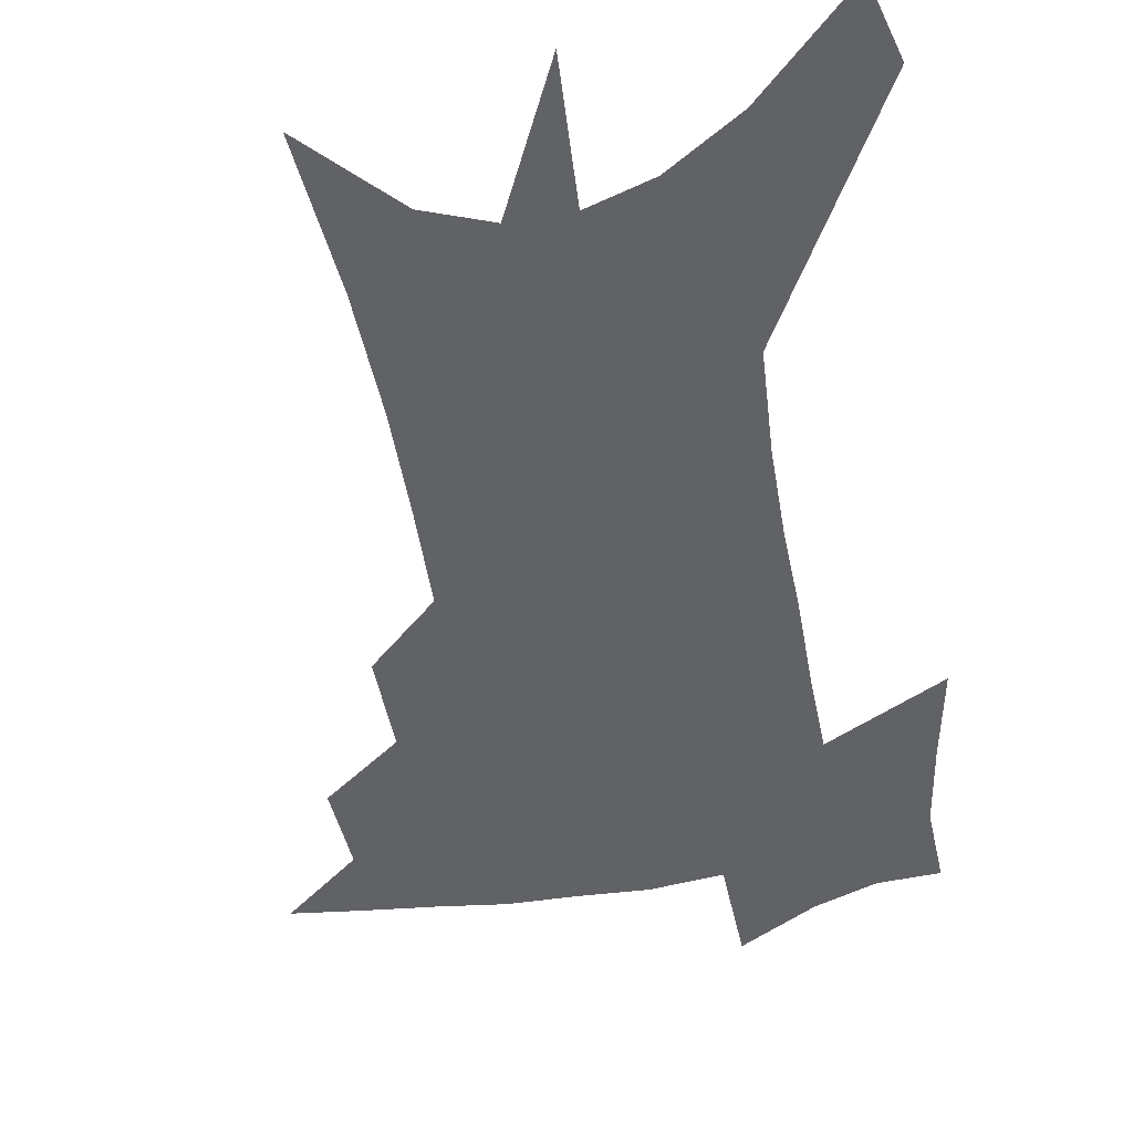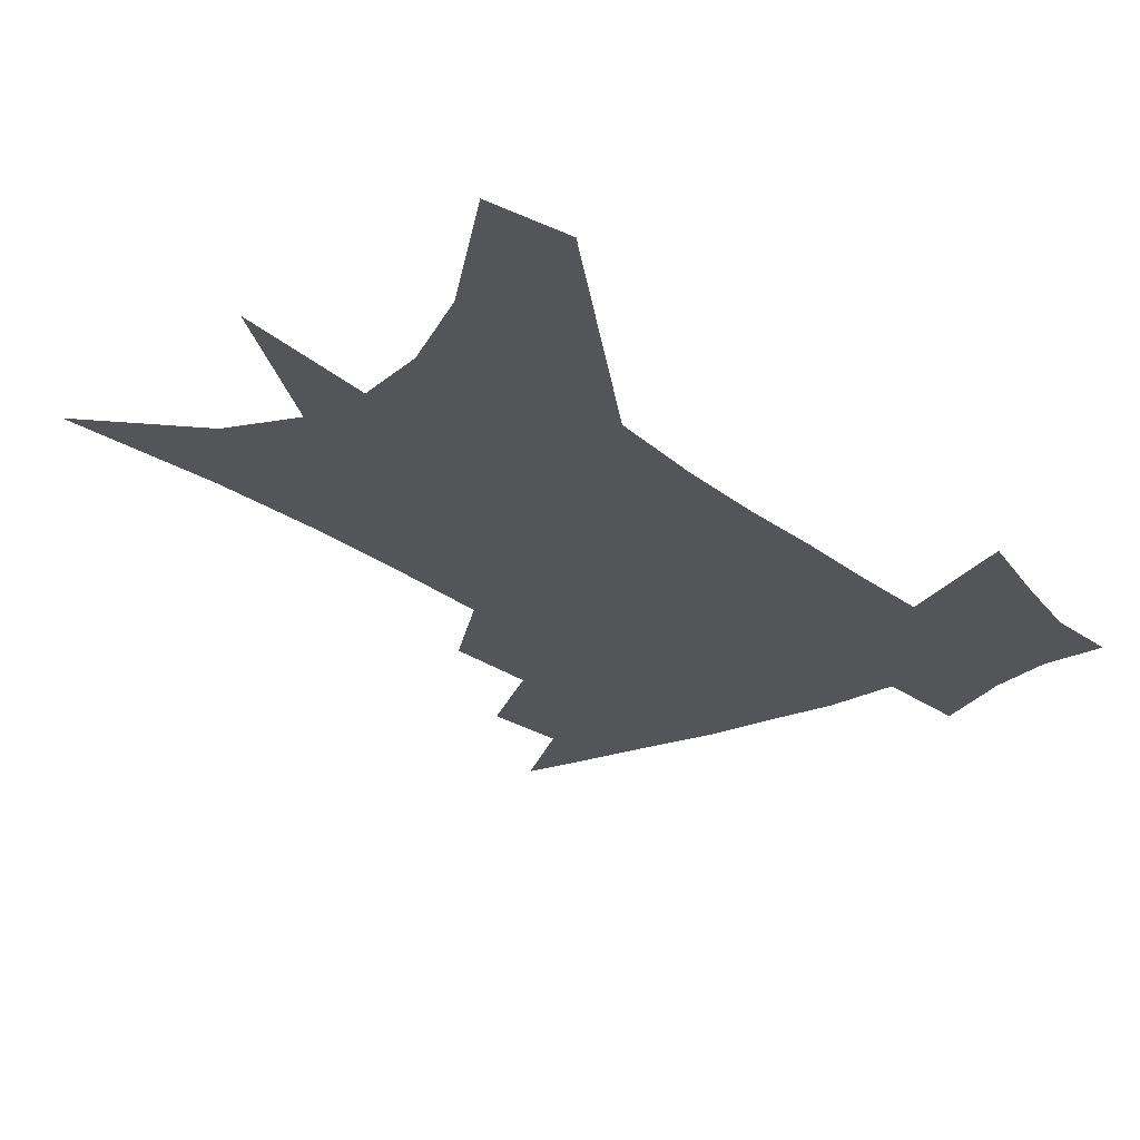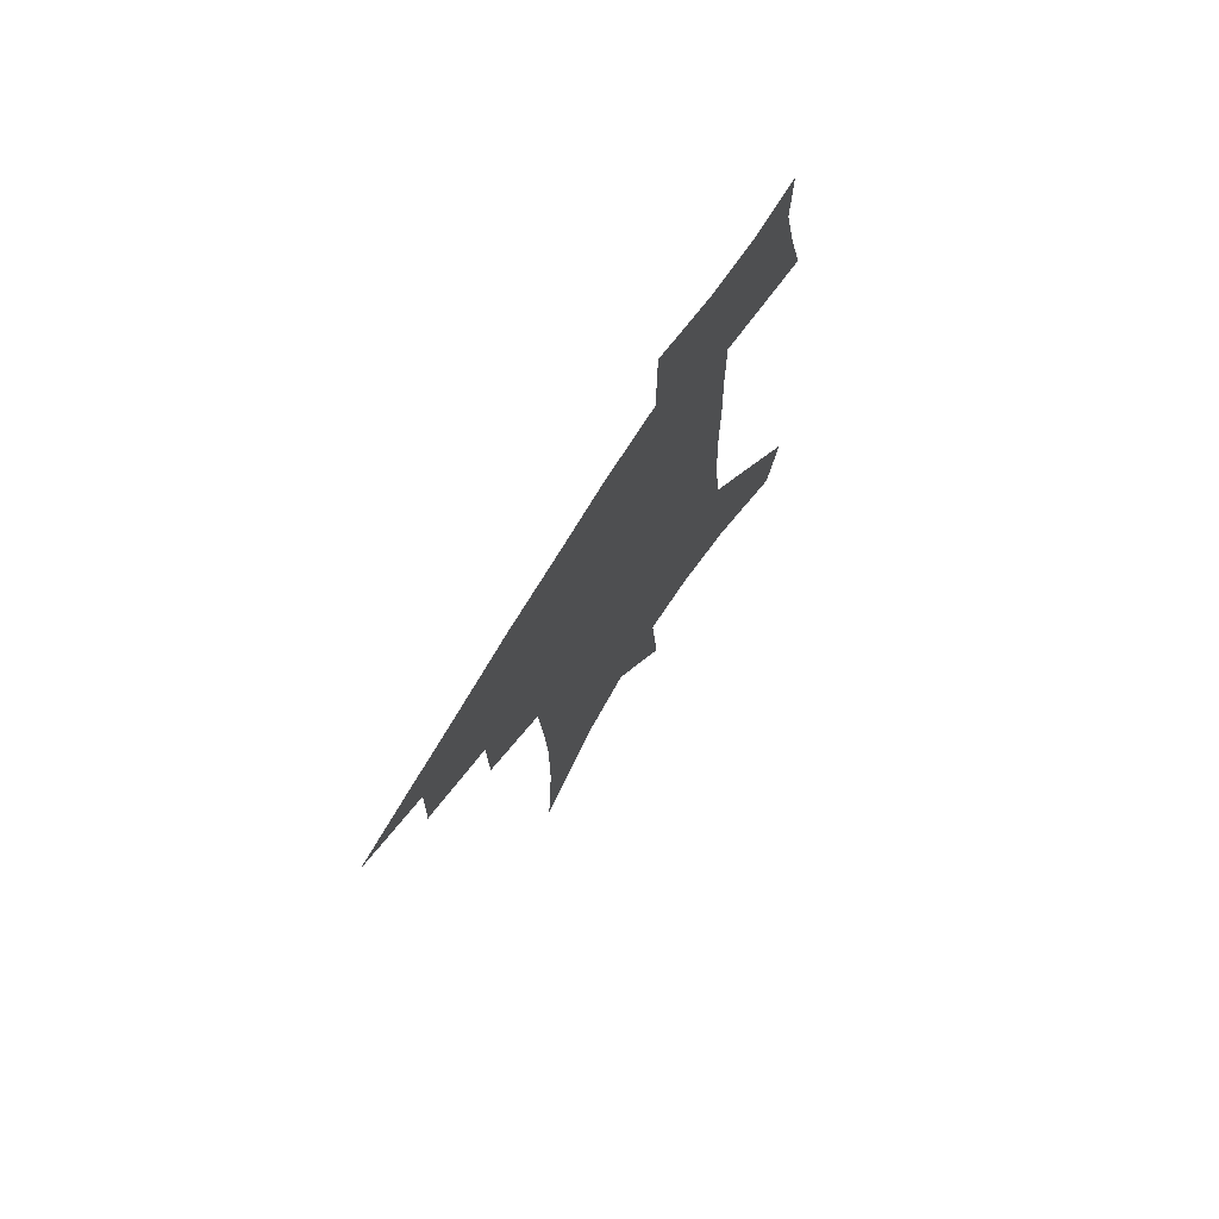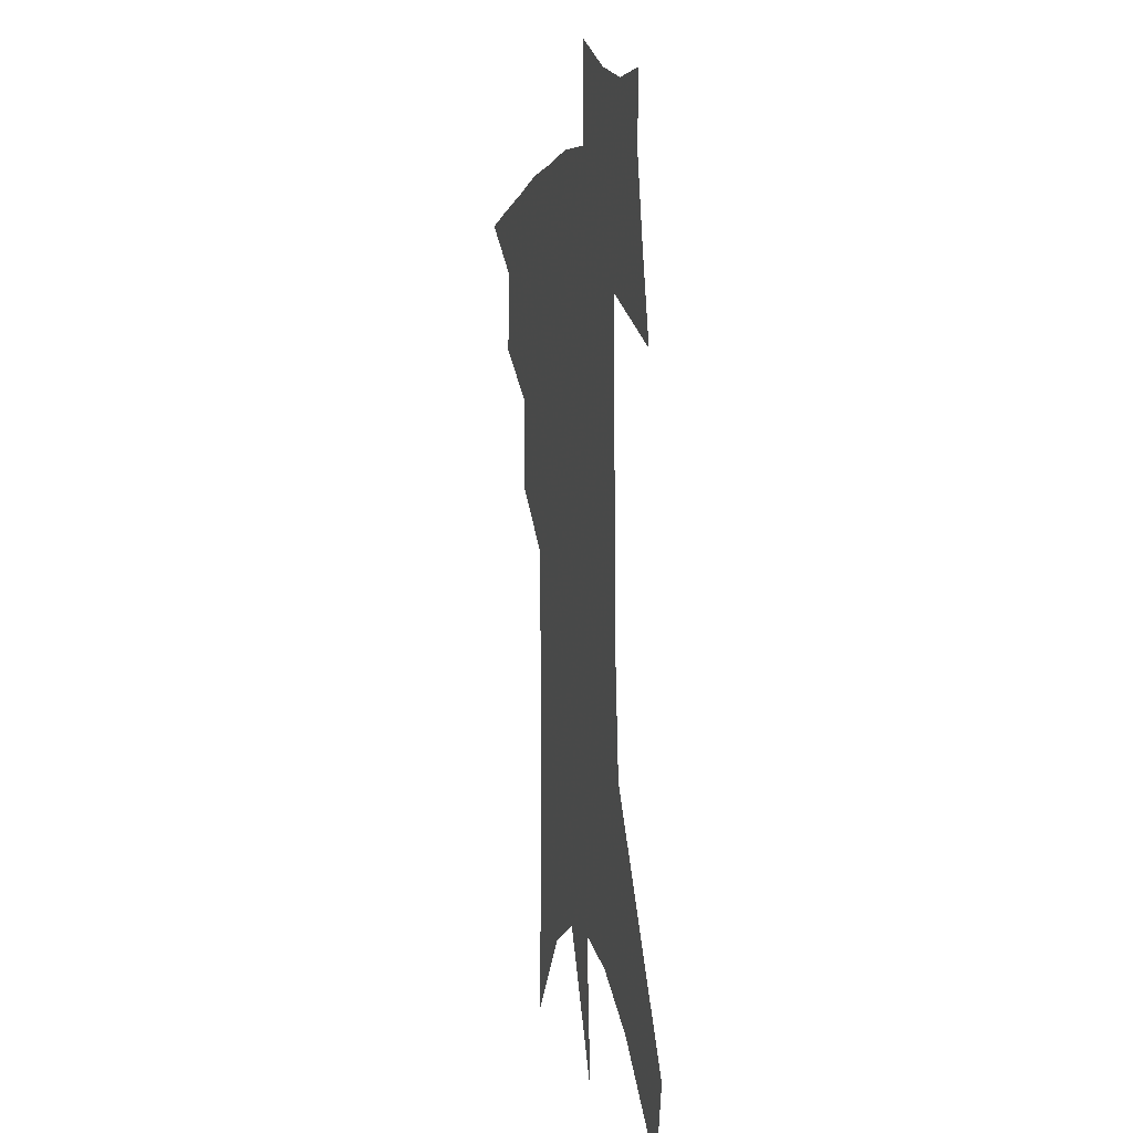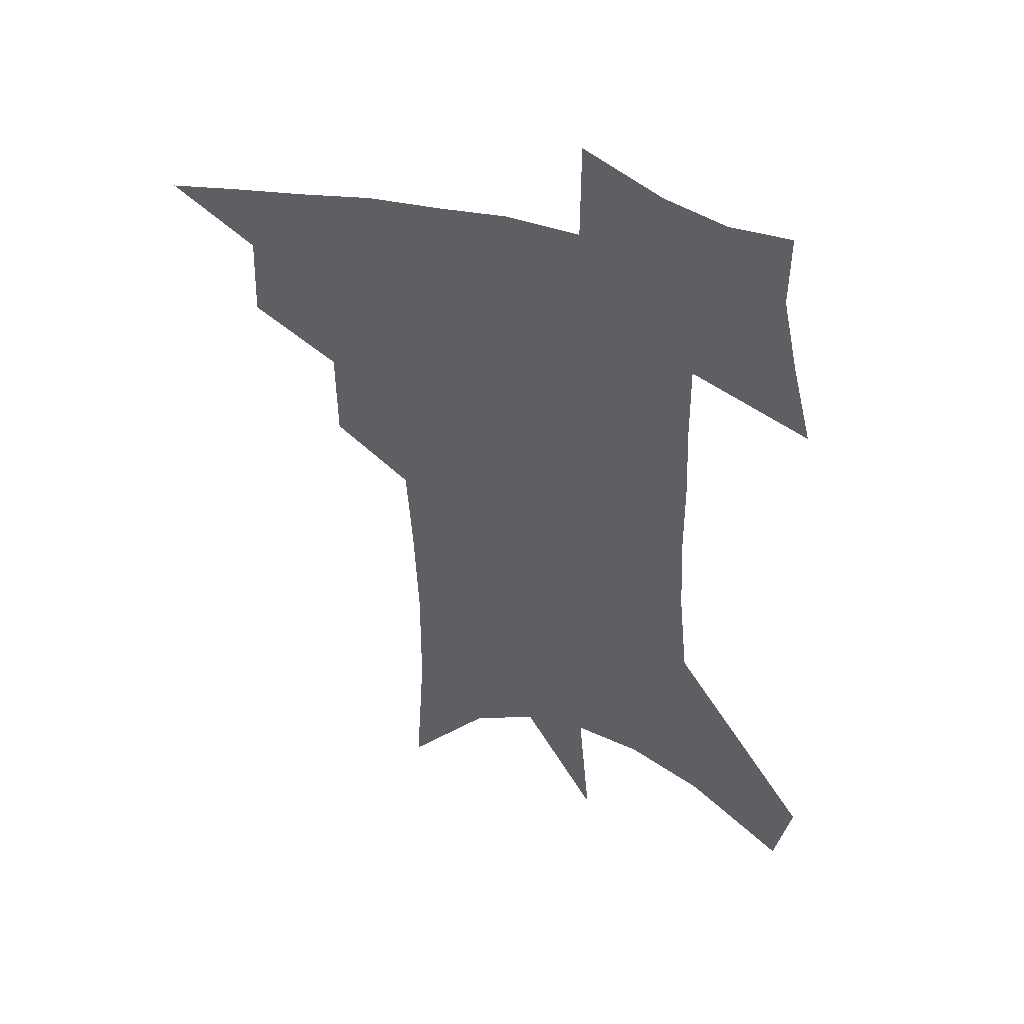
<metadata>
{"format":"obj","ext":"obj","renderer":"f3d","projection":"perspective","resolution":1024,"background":"white","views":[{"elev":-50.7,"azim":12.1,"up":"+Z"},{"elev":-24.1,"azim":39.1,"up":"+Z"},{"elev":75.3,"azim":-57.9,"up":"+Y"},{"elev":2.2,"azim":76.7,"up":"+Y"},{"elev":46.6,"azim":16.6,"up":"+Y"}]}
</metadata>
<code>
v 474.7 436 0
v 502 384.7 0
v 503 414.8 0
v 499.4 439.7 0
v 531.4 330.8 0
v 531 364.6 0
v 530.1 393.2 0
v 528.5 418.7 0
v 525 443.2 0
v 557.4 134.8 0
v 560.8 190.8 0
v 561.1 234.8 0
v 559.7 272.7 0
v 557.7 308.2 0
v 556.9 343.1 0
v 556 372.1 0
v 554.9 397.9 0
v 552.9 421.9 0
v 549.4 447.2 0
v 586.4 166.7 0
v 585.6 210.3 0
v 584.1 249.8 0
v 582.4 286.1 0
v 580.5 317.8 0
v 579.6 348.4 0
v 578.8 375.2 0
v 578.6 401.1 0
v 576.8 424.2 0
v 575 448.5 0
v 609.7 176.4 0
v 607.5 216 0
v 605.4 250.4 0
v 603.4 291.1 0
v 601.9 320.1 0
v 601.4 351.3 0
v 601.1 377.4 0
v 601.2 402.4 0
v 601.2 425.3 0
v 599.3 450.5 0
v 636.8 125.3 0
v 632.4 177 0
v 629.1 219.1 0
v 626.5 255.8 0
v 624.4 291.3 0
v 623.1 323.5 0
v 622.9 350.8 0
v 622.6 379.1 0
v 623.3 402.3 0
v 624.2 425.4 0
v 625.6 448.6 0
v 625.7 485.3 0
v 656.7 170.5 0
v 652 213.9 0
v 648.2 252.2 0
v 646.7 284.8 0
v 645.8 315.8 0
v 645.6 344.7 0
v 644.6 375 0
v 645.1 400.7 0
v 646.2 423.9 0
v 648.8 446 0
v 653.9 470.8 0
v 684.5 154.4 0
v 679.5 197.3 0
v 675.1 235.7 0
v 671.6 272.3 0
v 670.1 304.7 0
v 670 334.6 0
v 668.9 366.1 0
v 668.6 395.2 0
v 667.6 420.9 0
v 669.9 442.7 0
v 676.6 463.8 0
v 721.9 121.2 0
v 728.3 149.6 0
v 712.3 374.8 0
v 704.7 406.6 0
v 698.7 435.9 0
v 698.9 463.4 0
f 3 4 1
f 6 7 2
f 2 7 3
f 7 8 3
f 3 8 4
f 8 9 4
f 14 15 5
f 5 15 6
f 15 16 6
f 6 16 7
f 16 17 7
f 7 17 8
f 17 18 8
f 8 18 9
f 18 19 9
f 10 20 11
f 20 21 11
f 11 21 12
f 21 22 12
f 12 22 13
f 22 23 13
f 13 23 14
f 23 24 14
f 14 24 15
f 24 25 15
f 15 25 16
f 25 26 16
f 16 26 17
f 26 27 17
f 17 27 18
f 27 28 18
f 18 28 19
f 28 29 19
f 20 30 21
f 30 31 21
f 21 31 22
f 31 32 22
f 22 32 23
f 32 33 23
f 23 33 24
f 33 34 24
f 24 34 25
f 34 35 25
f 25 35 26
f 35 36 26
f 26 36 27
f 36 37 27
f 27 37 28
f 37 38 28
f 28 38 29
f 38 39 29
f 40 41 30
f 30 41 31
f 41 42 31
f 31 42 32
f 42 43 32
f 32 43 33
f 43 44 33
f 33 44 34
f 44 45 34
f 34 45 35
f 45 46 35
f 35 46 36
f 46 47 36
f 36 47 37
f 47 48 37
f 37 48 38
f 48 49 38
f 38 49 39
f 49 50 39
f 41 52 42
f 52 53 42
f 42 53 43
f 53 54 43
f 43 54 44
f 54 55 44
f 44 55 45
f 55 56 45
f 45 56 46
f 56 57 46
f 46 57 47
f 57 58 47
f 47 58 48
f 58 59 48
f 48 59 49
f 59 60 49
f 49 60 50
f 60 61 50
f 50 61 51
f 61 62 51
f 52 63 53
f 63 64 53
f 53 64 54
f 64 65 54
f 54 65 55
f 65 66 55
f 55 66 56
f 66 67 56
f 56 67 57
f 67 68 57
f 57 68 58
f 68 69 58
f 58 69 59
f 69 70 59
f 59 70 60
f 70 71 60
f 60 71 61
f 71 72 61
f 61 72 62
f 72 73 62
f 63 74 64
f 74 75 64
f 64 75 65
f 70 76 71
f 76 77 71
f 71 77 72
f 77 78 72
f 72 78 73
f 78 79 73

</code>
